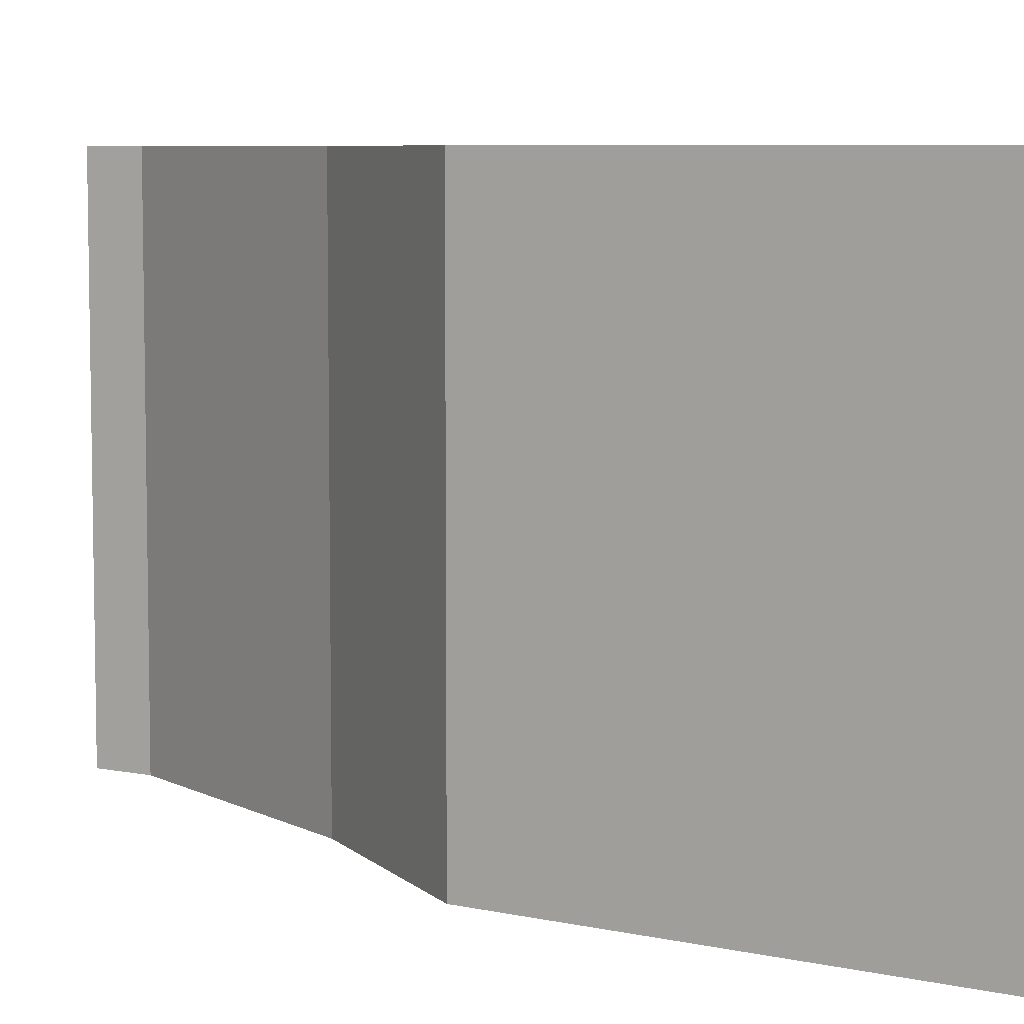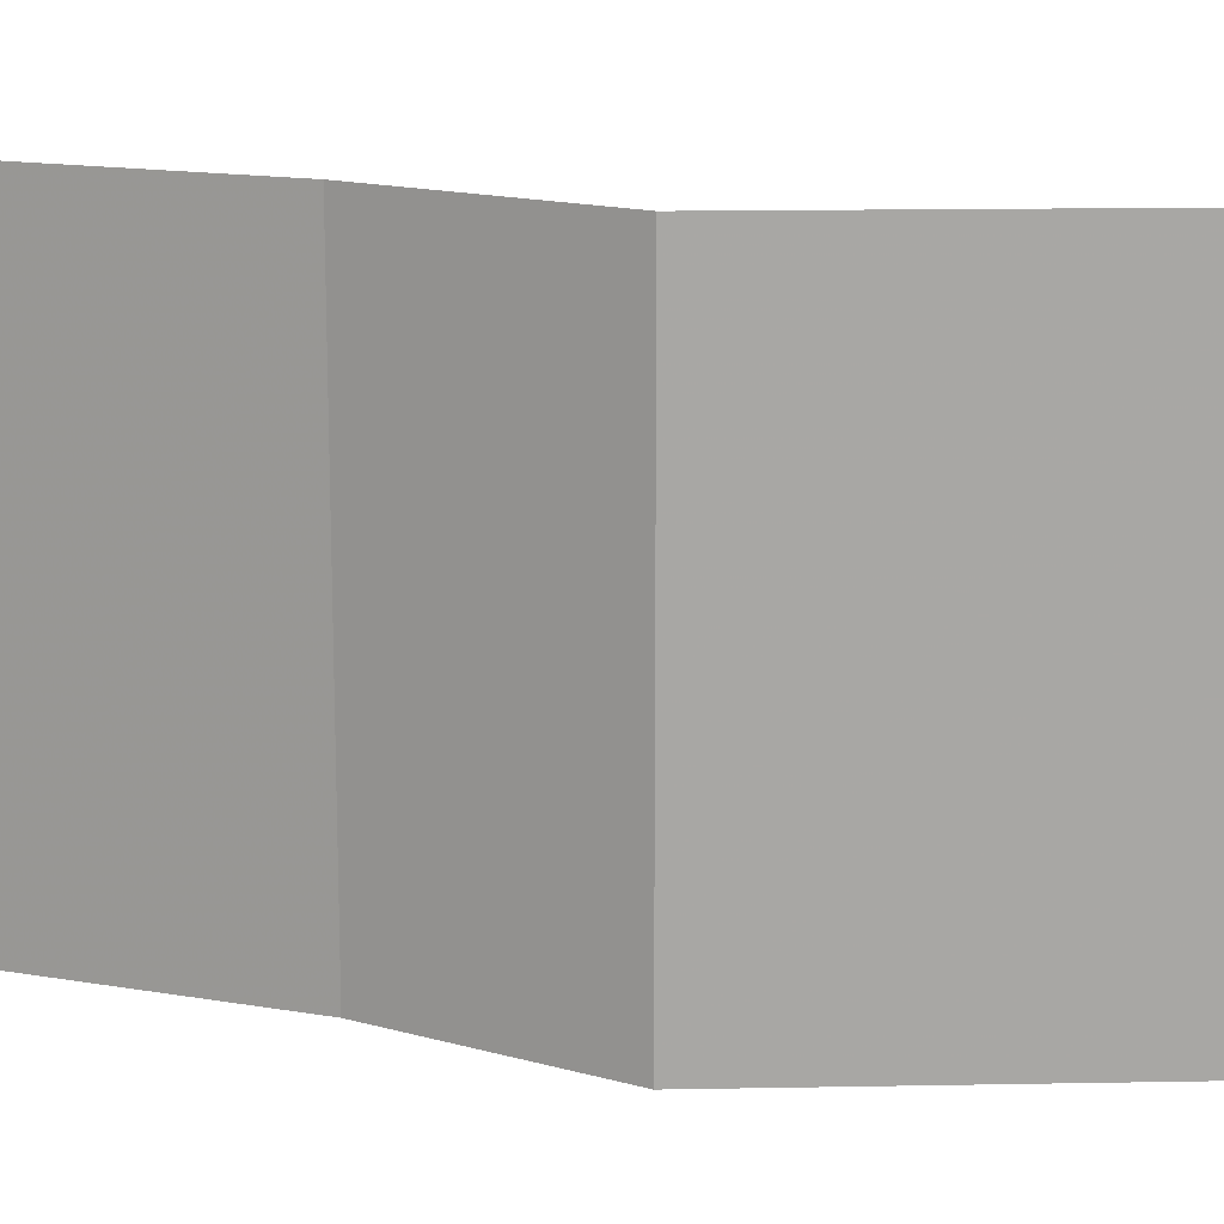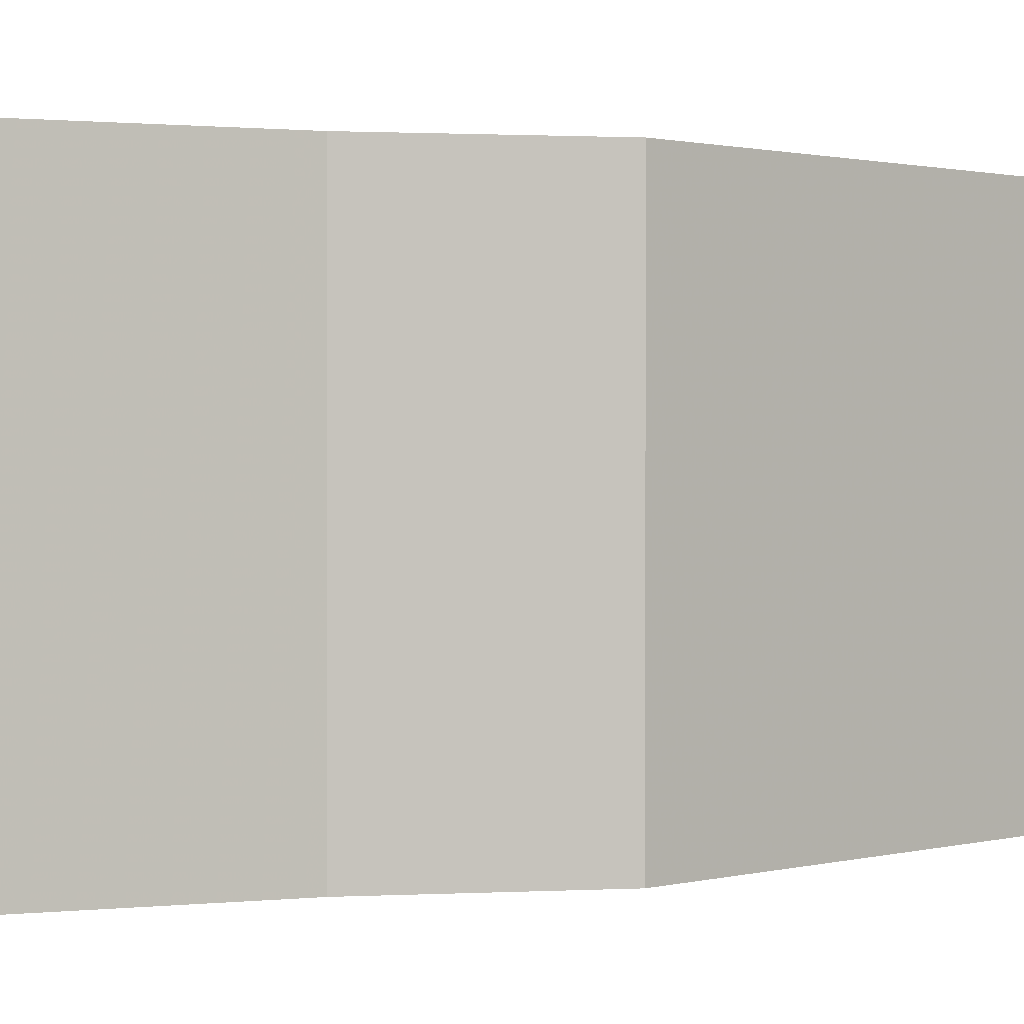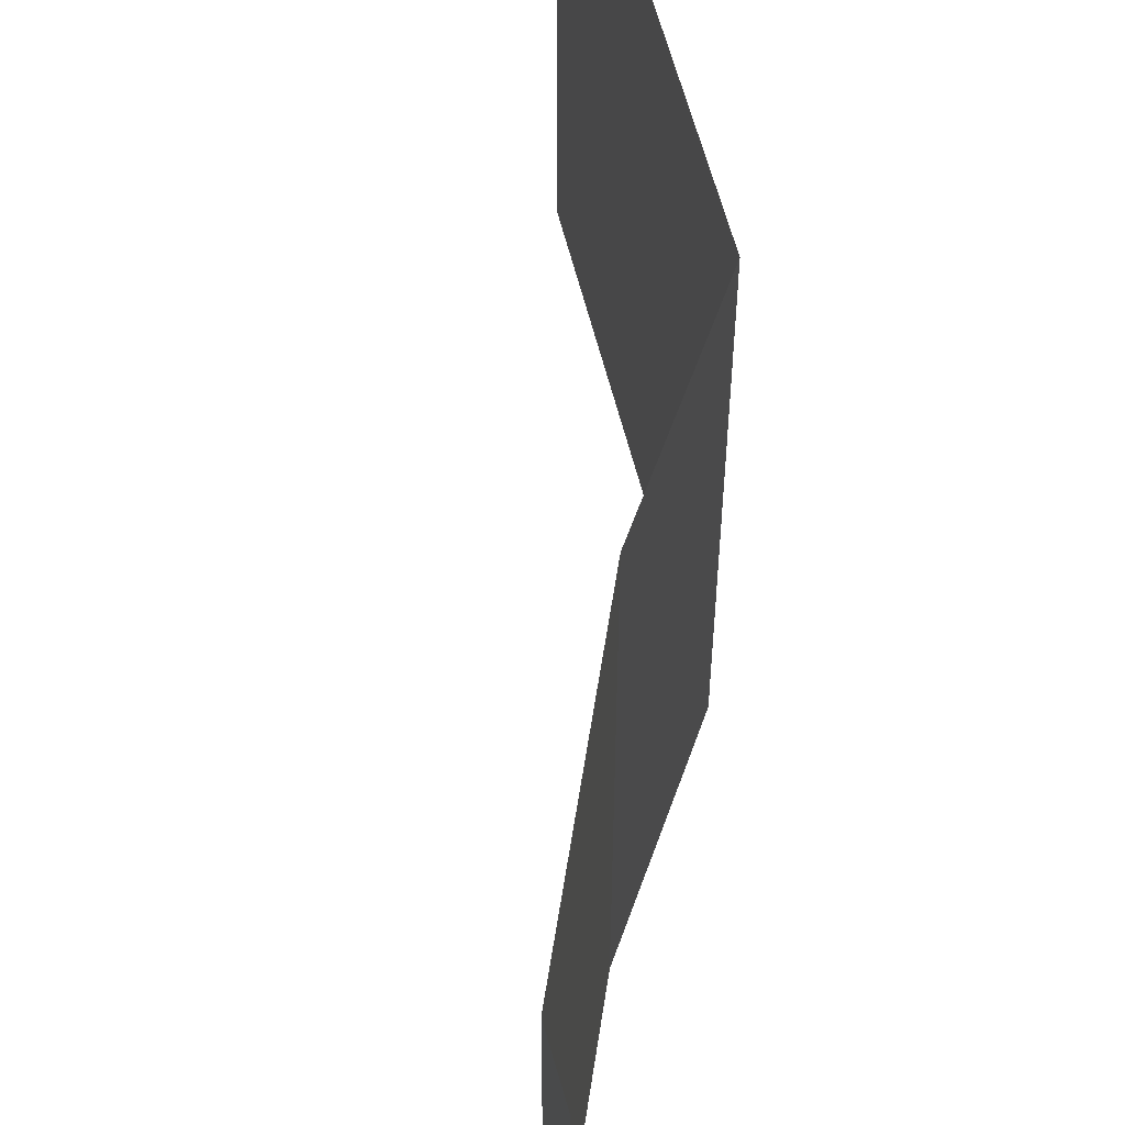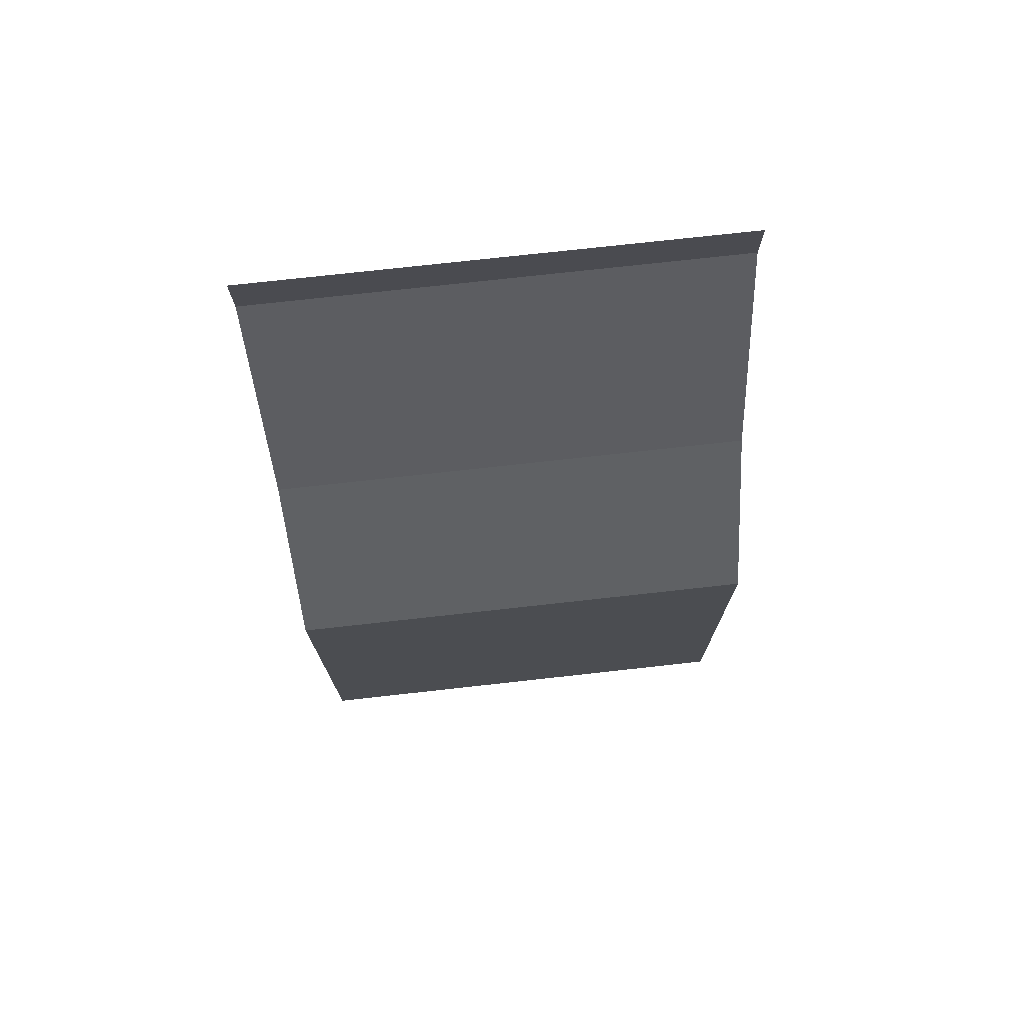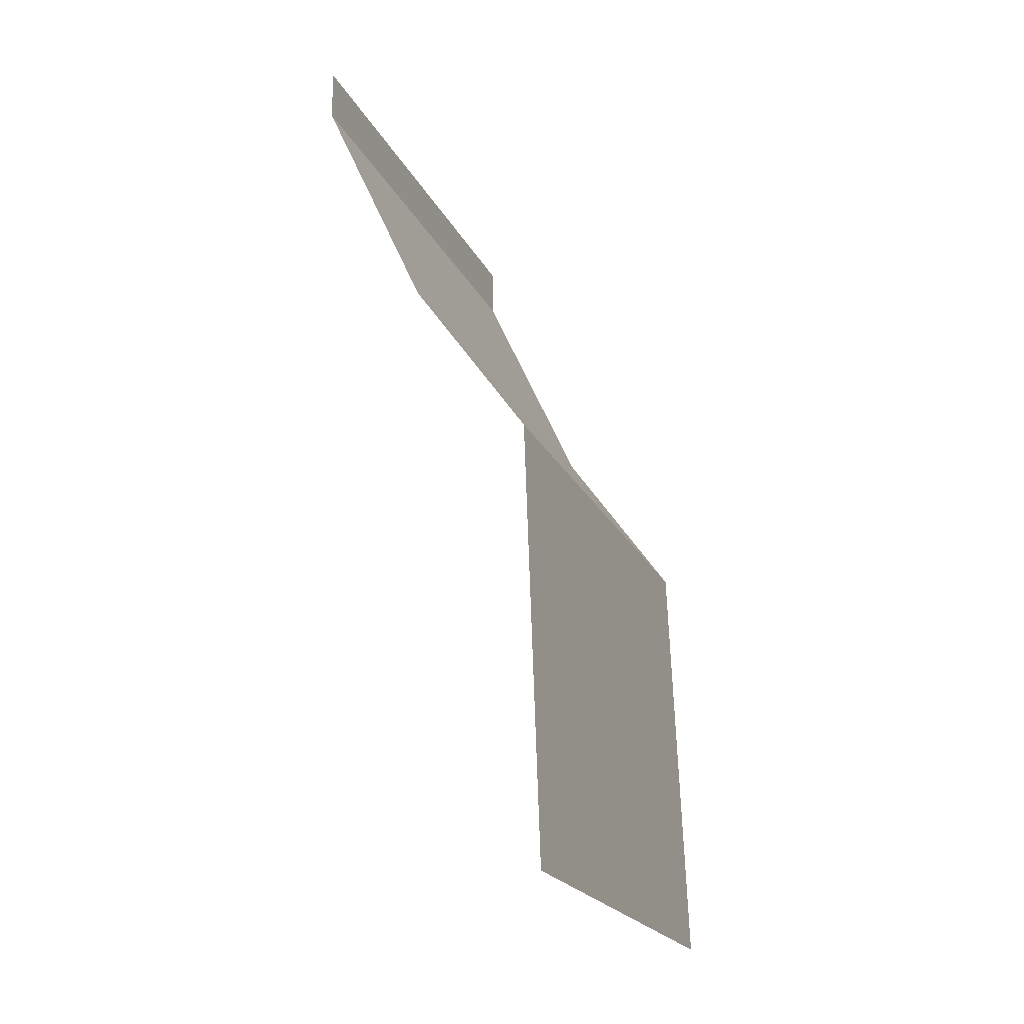
<metadata>
{"format":"obj","ext":"obj","renderer":"f3d","projection":"perspective","resolution":1024,"background":"white","views":[{"elev":6.7,"azim":-58.8,"up":"+Z"},{"elev":15.6,"azim":-94.2,"up":"+Z"},{"elev":1.0,"azim":-135.4,"up":"+Z"},{"elev":56.7,"azim":164.6,"up":"+Z"},{"elev":75.9,"azim":-96.3,"up":"+Y"},{"elev":-22.2,"azim":-158.9,"up":"+Y"}]}
</metadata>
<code>
v 0 -1.875 0.5
v 0.03125 -0.9688 0.5
v 0.03125 -0.9688 -0.5
v 0 -1.875 -0.5
v 0.2734 -0.6172 0.5
v 0.2734 -0.6172 -0.5
v 0.5 -0.1094 -0.5
v 0.5 -0.1094 0.5
v 0.5 0 -0.5
v 0.5 0 0.5
f 1 2 3
f 1 3 4
f 2 5 6
f 2 6 3
f 7 5 8
f 5 7 6
f 7 8 9
f 9 8 10

</code>
